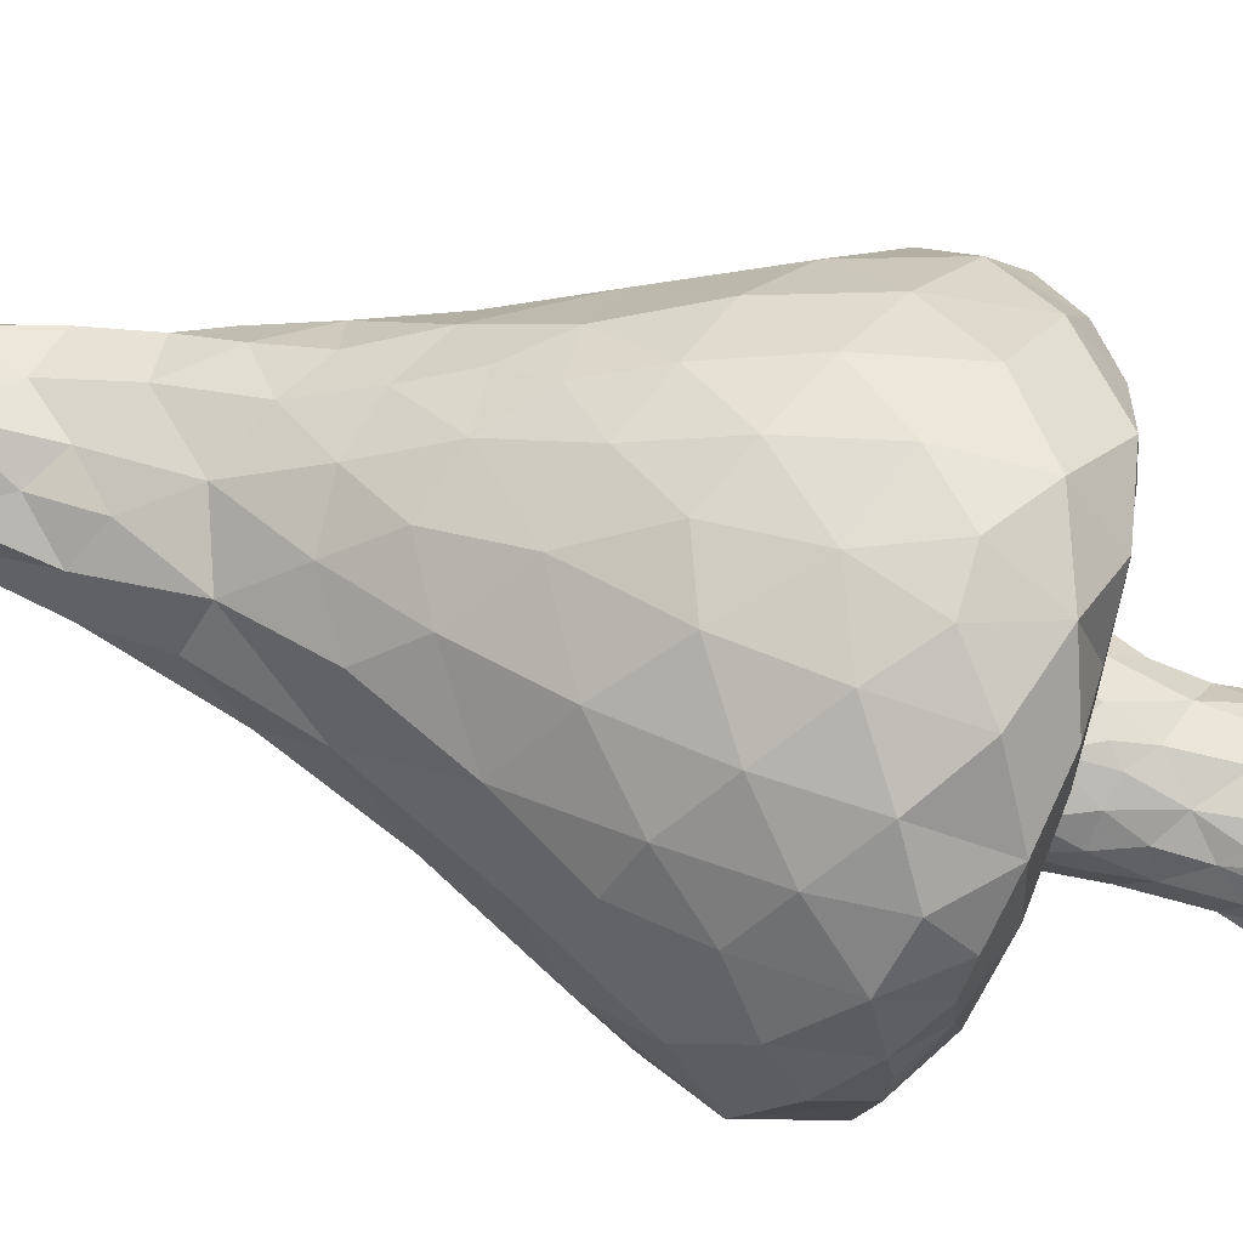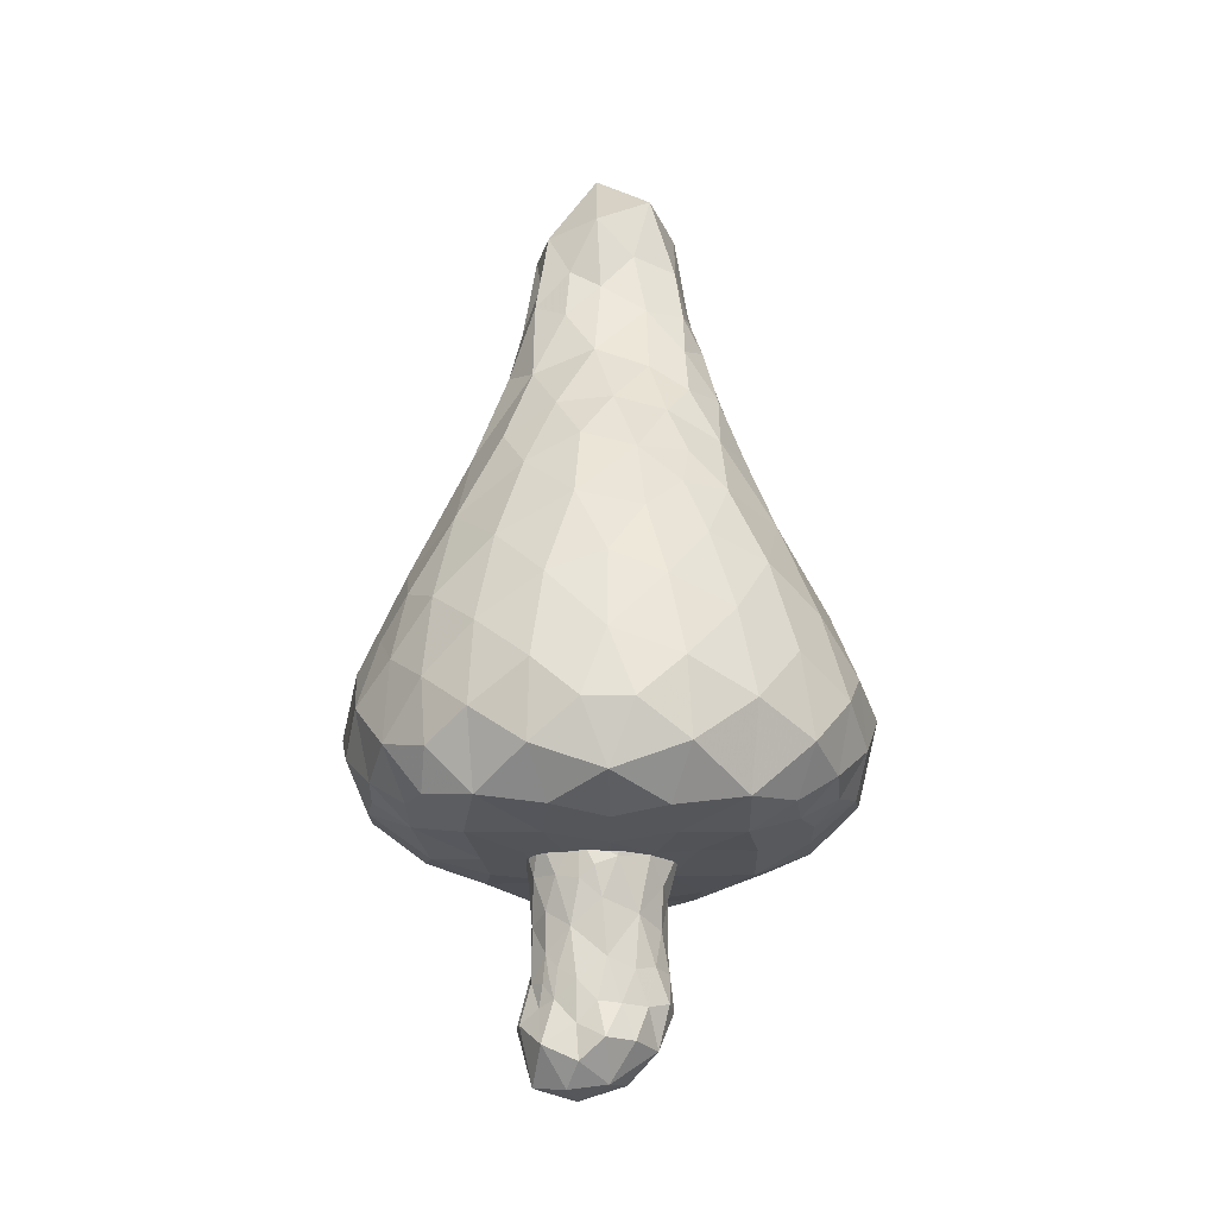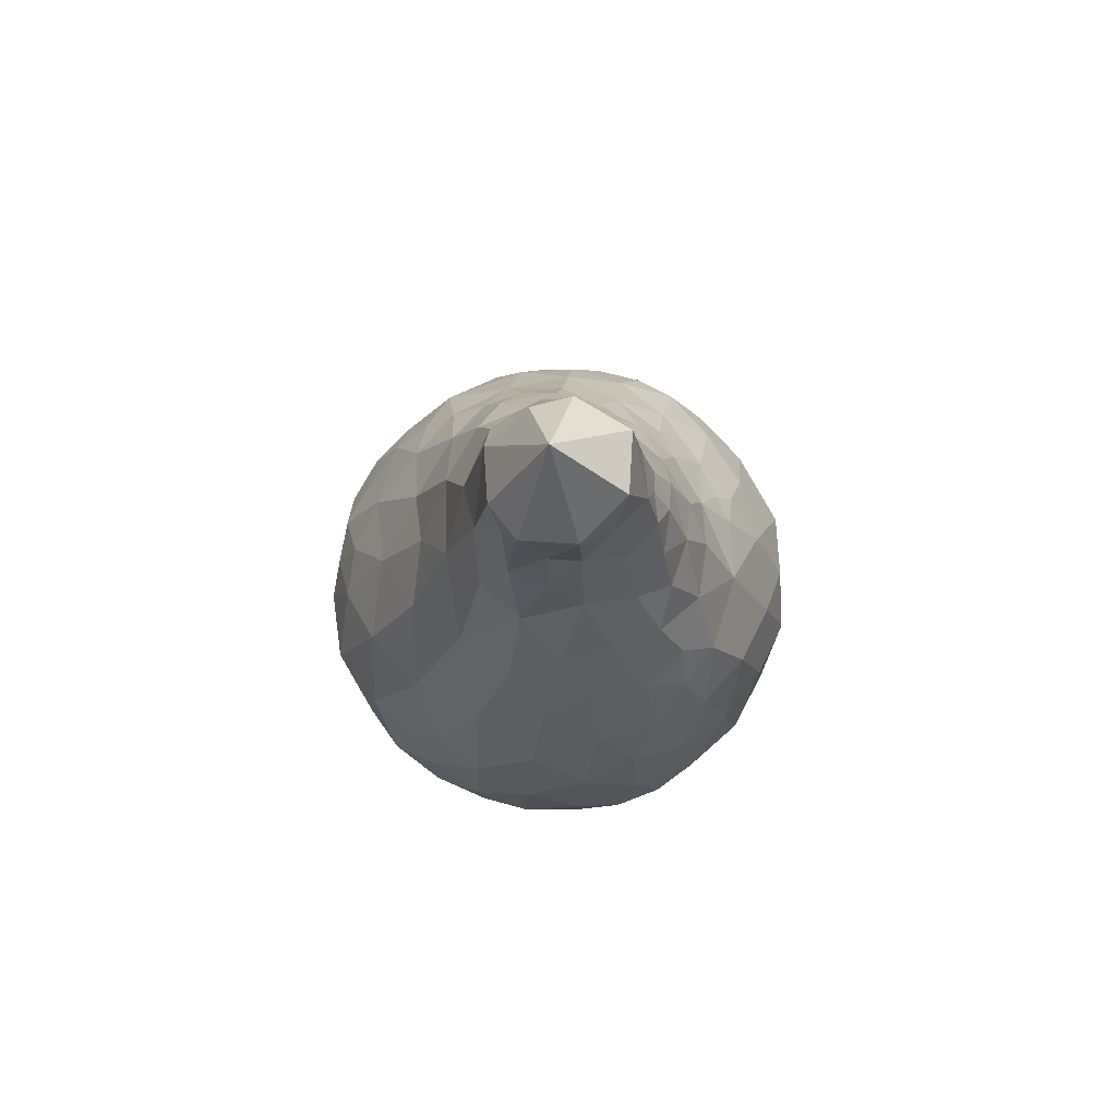
<metadata>
{"format":"obj","ext":"obj","renderer":"f3d","projection":"perspective","resolution":1024,"background":"white","views":[{"elev":74.9,"azim":-74.2,"up":"+Z"},{"elev":-22.2,"azim":1.1,"up":"+Y"},{"elev":76.6,"azim":-19.9,"up":"+Y"}]}
</metadata>
<code>
v 0.05293 -0.3837 -0.8469
v 0.5562 -0.3845 -0.2065
v 0.9668 0.18 -0.259
v 0.7635 -0.3046 -0.05038
v 0.1724 -0.4292 0.2422
v 0.3629 -0.3972 -0.4037
v 0.8534 -0.2303 0.2582
v 0.5553 -0.3813 0.112
v 0.6968 0.1877 0.6914
v 0.4432 0.9162 -0.4915
v 0.4716 0.2958 0.8403
v 0.04156 -0.08854 -0.9944
v 0.2852 0.05851 -0.9594
v 0.2599 -0.2214 -0.9309
v 0.3273 -0.3532 -0.693
v 0.08687 -0.4215 -0.4627
v 0.5051 -0.1242 -0.8472
v 0.8798 0.4608 -0.08805
v 0.7659 -0.3014 0.1455
v 0.8242 0.4494 -0.3427
v 0.7451 0.3876 -0.5804
v 0.9585 -0.133 -0.1596
v 0.7784 -0.2794 -0.2867
v 0.2302 -0.4311 -0.05928
v 0.6494 0.3207 -0.7178
v 0.01333 -0.4352 0.1436
v 1.025 0.1407 0.05592
v 0.01463 0.1767 0.9784
v 0.01798 -0.4125 0.6449
v 0.5396 -0.04374 0.8496
v 0.1136 -0.08895 0.9973
v 0.3391 -0.4142 0.2397
v 0.7469 -0.1441 0.6607
v 0.7042 -0.321 0.3128
v 0.5125 -0.3948 0.3989
v 0.2598 -0.42 0.4876
v 0.8372 -0.2009 0.4358
v 0.5127 -0.3584 0.7061
v 0.887 0.05921 0.5074
v 0.5949 0.5431 0.6671
v 0.2317 -0.4057 0.7627
v 0.5324 0.5525 -0.6689
v 0.01557 -0.4278 0.3823
v 0.7909 0.4077 0.4802
v -0.04939 2.556 0.04698
v 0.01727 -0.3266 0.9203
v 0.3073 -0.2269 0.9286
v 0.8879 -0.06901 -0.4372
v 0.9617 -0.05594 0.289
v 0.1198 1.003 0.7018
v 0.1396 0.5799 -0.8546
v 0.2896 0.07761 0.9542
v 0.3762 0.6147 0.7873
v 0.9285 -0.1859 0.09216
v 0.9399 0.2179 0.3096
v 0.6835 -0.3158 0.5147
v 0.7242 0.7641 0.1312
v 0.3115 1.021 0.6211
v 0.7783 0.6717 0.01785
v 0.287 0.8485 0.7239
v 0.4553 0.8522 0.6243
v 0.3249 1.176 -0.4253
v 0.165 1.474 0.4384
v 0.01519 0.4961 0.9087
v 0.2273 0.4012 0.9152
v 0.1501 0.7056 0.8275
v 0.6396 0.6755 -0.4328
v 0.5023 0.2499 -0.8451
v 0.2731 2.012 0.2144
v 0.02965 2.021 -0.2642
v -0.04022 2.206 0.3307
v 0.2725 0.334 -0.9049
v 0.3577 0.506 -0.8148
v 0.05446 0.2591 -0.9704
v 0.7442 0.08322 -0.6913
v 0.8468 0.5202 0.1893
v 0.8688 0.2058 -0.4805
v 0.6233 -0.2819 -0.5361
v -0.2591 -0.3967 -0.6257
v -1.026 0.1082 -0.03119
v -0.6777 -0.3468 -0.09986
v -0.1989 -0.4339 -0.1068
v -0.4818 -0.3824 -0.3289
v -0.8729 -0.2202 0.2192
v -0.4744 -0.4009 0.09148
v -0.6485 0.07564 0.7569
v -0.1414 -0.4319 0.2283
v -0.4576 0.2492 0.8607
v -0.24 0.1003 -0.9712
v -0.1819 -0.2429 -0.9408
v -0.4364 -0.1695 -0.8724
v -0.8055 0.4462 -0.3837
v -0.7984 0.3063 -0.5437
v -0.921 -0.1651 -0.2302
v -0.7339 0.1736 -0.6765
v -0.4519 -0.4039 -0.1169
v -0.8367 0.3374 0.4347
v -0.6221 0.4037 0.7034
v -0.4743 -0.07916 0.8797
v -0.07794 -0.08807 1.001
v -0.7969 -0.125 0.6048
v -0.2274 -0.4204 0.4922
v -0.7259 -0.3167 0.2162
v -0.3049 -0.4191 0.2267
v -0.514 -0.3944 0.4142
v -0.866 -0.1939 0.3701
v -0.6497 -0.3174 0.622
v -0.4566 -0.3604 0.7505
v -0.9205 0.0693 0.4382
v -0.6308 -0.1828 0.7558
v -0.7803 0.2043 0.5927
v -0.1952 -0.4031 0.778
v -0.6458 0.5993 -0.5053
v -0.732 0.4805 0.5354
v -0.2622 -0.2353 0.9393
v -0.8457 -0.02833 -0.528
v -0.3391 0.7044 -0.7248
v -0.9679 0.09863 -0.2995
v -0.976 -0.05511 0.2264
v -0.2544 0.07107 0.9647
v -0.9065 -0.2132 0.05109
v -0.9448 0.2717 0.2502
v -0.9031 0.3525 -0.2214
v -0.7232 -0.3017 0.4543
v -0.3963 0.6138 0.7764
v -0.536 1.067 -0.161
v -0.5619 0.7841 0.5525
v -0.2101 0.4116 0.916
v -0.1088 0.7747 0.8068
v -0.7558 0.6512 0.3173
v -0.5866 0.245 -0.7825
v -0.2899 1.838 0.252
v -0.3513 1.824 0.05278
v -0.404 0.3068 -0.8577
v -0.4829 0.5276 -0.7295
v -0.1963 0.5692 -0.854
v -0.4775 0.09165 -0.8829
v -0.8598 0.5117 0.03021
v -0.8888 0.2406 -0.4058
v -0.6583 0.3698 -0.6484
v -0.5908 -0.2666 -0.6104
v -0.7219 -0.2857 -0.3729
v -0.6486 -0.00962 -0.7693
v -0.3915 1.144 0.5024
v 0.4749 1.294 -0.09021
v -0.1812 1.414 -0.4334
v -0.04647 1.565 0.4132
v 0.3801 1.653 0.1966
v 0.2439 2.035 -0.1576
v -0.4684 1.372 -0.002566
v 0.1703 1.349 -0.4816
v 0.2277 1.064 -0.5778
v -0.2291 2.072 -0.1612
v 0.367 1.731 0.05989
v 0.44 1.523 0.0675
v -0.5226 1.149 0.2926
v -0.2895 1.48 0.3667
v 0.2324 1.229 0.5461
v 0.2738 2.273 0.01911
v -0.1599 1.711 -0.3237
v -0.3287 1.676 -0.1506
v -0.2735 1.125 -0.5114
v -0.02472 1.896 0.3239
v -0.2943 2.151 0.06837
v -0.2396 2.169 0.2348
v 0.05532 1.154 -0.585
v 0.1731 2.328 0.2514
v 0.1997 1.612 -0.3479
v 0.3192 1.377 0.4206
v 0.3066 1.59 0.337
v 0.005329 1.531 -0.409
v 0.05823 1.763 -0.3511
v 0.1074 2.049 0.2924
v -0.1494 1.981 0.2912
v 0.3324 1.388 -0.2981
v 0.1178 2.298 -0.1626
v 0.4367 1.401 0.2751
v -0.05797 1.298 -0.5323
v 0.3381 1.688 -0.135
v 0.3259 1.825 0.1496
v -0.09699 1.08 -0.6119
v 0.3039 1.783 0.2587
v -0.04522 2.274 -0.1849
v 0.1908 1.845 -0.2699
v -0.2724 2 0.1462
v -0.3693 1.348 -0.2908
v 0.3239 1.934 0.02376
v 0.4599 1.127 -0.2973
v -0.3937 1.546 0.1981
v -0.1893 1.267 0.544
v 0.5179 1.277 0.1135
v -0.1644 1.758 0.3423
v 0.1562 1.775 0.3391
v -0.3016 0.9609 0.6613
v 0.7007 0.7999 0.01384
v 0.562 0.908 -0.3055
v -0.09212 1.075 0.6747
v -0.225 0.8806 -0.6789
v -0.653 0.9253 0.04954
v 0.6472 0.8148 0.3696
v 0.2986 0.777 -0.7047
v 0.6068 0.9858 0.06181
v 0.5618 1.021 -0.1549
v -0.4225 0.8101 -0.5921
v -0.7125 0.7007 -0.227
v 0.02886 1.28 0.5655
v 0.4353 1.135 0.4583
v 0.541 1.135 0.2626
v 0.6983 0.7532 -0.1551
v -0.4915 0.9452 -0.3759
v 0.02965 0.887 -0.7095
v 0.2178 -0.7243 0.01048
v -0.03256 -0.7129 -0.1996
v -0.2852 -0.5861 -0.004159
v -0.01765 -0.5984 0.2691
v -0.2722 -0.4992 0.18
v -0.1319 -0.6063 -0.1901
v 0.2818 -0.3395 0.1126
v 0.1014 -0.1888 0.3238
v -0.2518 -0.07892 0.1863
v 0.0628 -0.6991 -0.1756
v -0.01237 -0.5674 -0.2094
v -0.3114 -0.3489 0.02221
v -0.2353 -0.7412 -0.1056
v 0.0296 -0.3818 -0.1999
v 0.1594 -0.426 0.2276
v 0.1753 -0.4112 -0.09403
v 0.203 -0.5283 0.1409
v 0.1972 -0.6845 0.1007
v -0.1893 -0.5099 0.251
v -0.1069 -0.3621 0.2999
v -0.2662 -0.1783 -0.1183
v -0.1006 -0.5292 0.281
v -0.3122 -0.3502 0.1527
v -0.1505 -0.4568 -0.198
v 0.1478 -0.9797 0.175
v -0.2298 -0.455 -0.1256
v -0.08075 -0.4634 -0.2221
v 0.0388 -0.45 0.2857
v 0.1156 -0.6451 0.2103
v -0.2264 -0.6319 0.1972
v 0.1824 -1.122 0.08482
v -0.2964 -0.4873 0.09055
v -0.2523 -0.3547 0.2424
v 0.09036 -0.5421 -0.1646
v -0.04567 -0.4823 0.2985
v -0.1229 -0.3169 -0.2048
v 0.03952 -0.06264 -0.06815
v -0.1332 -0.696 0.2394
v 0.2195 -0.5565 0.02915
v 0.1017 -0.8488 0.2059
v -0.005394 -1.106 0.2696
v -0.2486 -1.167 -0.1189
v 0.1747 -0.8265 0.1502
v -0.03456 -0.9674 0.2352
v -0.3203 -1.032 0.1129
v -0.2701 -0.8877 -0.06039
v 0.02082 -0.8228 -0.1845
v -0.09957 -0.855 -0.1816
v 0.006059 -1.249 0.1323
v 0.2259 -0.8388 0.06214
v -0.1016 -1.185 0.2317
v -0.3377 -1.014 -0.0288
v 0.2243 -0.9569 0.1165
v 0.2046 -0.8535 -0.04189
v 0.05179 -0.975 0.2199
v -0.274 -1.248 0.05693
v -0.1918 -0.9561 0.2022
v -0.1796 -0.8431 0.2142
v -0.2115 -0.8731 0.195
v -0.1105 -0.8881 0.2368
v -0.1116 -1.046 0.2249
v -0.000511 -0.8081 0.2394
v -0.2791 -0.8774 0.1174
v -0.248 -0.9804 0.1593
v 0.1691 -0.6664 -0.09247
v 0.1215 -0.8496 -0.14
v 0.0665 -1.216 -0.07404
v 0.2408 -0.967 0.02356
v -0.2222 -0.9663 -0.1178
v -0.292 -0.9415 0.0506
v -0.2784 -0.6712 0.1083
v -0.2857 -0.8225 0.01009
v 0.05369 -0.9916 -0.2241
v -0.09821 -1.094 -0.1457
v -0.2371 -1.122 0.2204
v -0.1476 -1.269 0.1402
v 0.1025 -1.109 0.208
v -0.1139 -1.283 -0.01728
v -0.235 -0.8963 0.1739
v -0.2246 -0.7849 0.1813
v 0.2051 -1.021 -0.0977
f 211 201 51
f 53 11 40
f 1 12 14
f 12 13 14
f 75 17 68
f 1 15 16
f 1 14 15
f 13 17 14
f 14 17 15
f 15 17 78
f 59 76 18
f 209 59 18
f 27 3 18
f 2 4 8
f 54 19 4
f 19 8 4
f 78 75 48
f 20 77 21
f 78 48 23
f 4 2 23
f 77 20 3
f 75 77 48
f 3 22 48
f 8 32 24
f 32 5 24
f 26 24 5
f 2 6 78
f 2 8 24
f 15 6 16
f 2 24 6
f 16 6 24
f 27 76 55
f 49 55 39
f 39 55 44
f 44 55 76
f 41 46 29
f 30 52 47
f 30 9 11
f 65 28 52
f 41 47 46
f 52 28 31
f 56 33 38
f 9 33 39
f 43 26 5
f 43 36 29
f 33 56 37
f 35 32 8
f 34 35 8
f 38 35 56
f 47 41 38
f 32 35 36
f 5 32 36
f 56 34 37
f 34 7 37
f 9 39 44
f 7 49 37
f 36 43 5
f 36 41 29
f 33 9 30
f 41 36 38
f 36 35 38
f 33 37 39
f 37 49 39
f 38 33 30
f 38 30 47
f 40 9 44
f 40 11 9
f 22 4 23
f 47 31 46
f 3 48 77
f 52 30 11
f 25 42 21
f 44 200 40
f 22 23 48
f 47 52 31
f 22 54 4
f 50 129 66
f 20 209 18
f 27 55 49
f 21 67 20
f 67 209 20
f 49 7 54
f 7 19 54
f 11 53 65
f 3 20 18
f 11 65 52
f 27 49 54
f 54 22 27
f 22 3 27
f 76 59 57
f 8 19 34
f 19 7 34
f 35 34 56
f 64 65 66
f 61 58 60
f 61 200 207
f 208 177 207
f 57 59 195
f 61 60 53
f 66 53 60
f 57 200 76
f 66 60 50
f 177 155 148
f 168 171 172
f 200 61 40
f 40 61 53
f 64 28 65
f 129 64 66
f 65 53 66
f 44 76 200
f 42 73 201
f 73 51 201
f 42 10 67
f 67 10 196
f 202 209 203
f 201 10 42
f 77 75 21
f 63 169 170
f 69 193 182
f 151 171 168
f 45 71 167
f 45 159 176
f 51 73 72
f 51 72 74
f 42 68 73
f 42 67 21
f 13 72 68
f 17 13 68
f 75 25 21
f 27 18 76
f 68 72 73
f 25 68 42
f 6 15 78
f 68 25 75
f 2 78 23
f 74 72 13
f 78 17 75
f 12 74 13
f 89 136 74
f 51 136 211
f 136 117 198
f 129 50 197
f 90 12 1
f 90 89 12
f 82 16 24
f 16 79 1
f 16 82 79
f 79 90 1
f 90 91 89
f 79 91 90
f 91 141 143
f 141 91 79
f 81 103 121
f 81 85 103
f 93 139 92
f 94 116 142
f 123 92 139
f 118 94 80
f 82 24 26
f 82 104 85
f 82 87 104
f 87 82 26
f 142 83 81
f 143 141 116
f 96 85 81
f 96 82 85
f 82 83 79
f 83 96 81
f 96 83 82
f 122 138 80
f 114 97 111
f 114 111 98
f 109 122 119
f 97 122 109
f 130 122 97
f 29 46 112
f 86 110 99
f 115 120 99
f 100 46 31
f 120 28 128
f 46 115 112
f 100 28 120
f 87 26 43
f 107 101 124
f 110 108 99
f 109 101 111
f 111 86 98
f 104 87 102
f 87 43 102
f 106 124 101
f 85 104 105
f 85 105 103
f 124 105 107
f 108 112 115
f 102 105 104
f 106 103 124
f 106 84 103
f 97 109 111
f 106 119 84
f 110 86 101
f 107 105 108
f 108 102 112
f 108 105 102
f 109 106 101
f 109 119 106
f 110 107 108
f 110 101 107
f 111 101 86
f 210 204 113
f 115 99 108
f 112 102 29
f 88 86 99
f 114 98 127
f 98 86 88
f 98 125 127
f 43 29 102
f 98 88 125
f 46 100 115
f 139 118 123
f 118 116 94
f 88 99 120
f 93 140 95
f 127 130 114
f 100 120 115
f 81 121 94
f 119 122 80
f 92 113 93
f 92 205 113
f 130 97 114
f 121 84 119
f 121 103 84
f 128 125 88
f 205 92 123
f 120 128 88
f 121 119 80
f 100 31 28
f 123 118 80
f 80 94 121
f 124 103 105
f 129 128 64
f 130 156 199
f 211 136 198
f 128 28 64
f 129 125 128
f 117 135 204
f 117 136 135
f 205 210 113
f 93 116 139
f 45 153 164
f 71 163 173
f 133 161 150
f 71 45 165
f 153 133 164
f 192 132 157
f 136 51 74
f 134 135 136
f 135 113 204
f 135 131 140
f 142 116 141
f 93 113 140
f 131 134 137
f 131 137 143
f 93 95 116
f 135 140 113
f 138 123 80
f 205 123 138
f 130 138 122
f 135 134 131
f 139 116 118
f 140 131 95
f 141 79 83
f 142 141 83
f 143 95 131
f 143 116 95
f 94 142 81
f 137 134 89
f 91 143 137
f 89 134 136
f 89 91 137
f 89 74 12
f 50 58 158
f 155 177 191
f 171 151 178
f 169 177 170
f 63 193 147
f 208 200 202
f 208 202 191
f 70 149 184
f 159 149 176
f 189 156 157
f 188 10 62
f 179 154 155
f 62 151 175
f 10 152 62
f 133 153 161
f 176 70 183
f 207 177 169
f 153 70 160
f 157 132 189
f 171 146 160
f 70 172 160
f 63 206 158
f 149 159 187
f 193 170 182
f 133 132 185
f 163 71 174
f 45 164 165
f 164 133 185
f 69 159 167
f 159 45 167
f 152 166 151
f 146 162 186
f 161 153 160
f 170 148 182
f 63 158 169
f 170 177 148
f 163 147 193
f 181 166 211
f 186 161 160
f 202 145 191
f 172 171 160
f 69 167 173
f 167 71 173
f 71 165 174
f 165 132 174
f 204 210 162
f 163 192 147
f 69 173 193
f 173 163 193
f 132 192 174
f 45 176 183
f 149 70 176
f 186 126 150
f 177 208 191
f 155 191 145
f 190 157 144
f 193 63 170
f 166 181 178
f 162 146 178
f 190 147 157
f 186 150 161
f 175 151 168
f 62 152 151
f 62 175 188
f 187 69 180
f 148 154 180
f 169 158 207
f 198 162 181
f 178 181 162
f 147 192 157
f 180 69 182
f 70 153 183
f 153 45 183
f 168 172 184
f 172 70 184
f 132 165 185
f 165 164 185
f 63 147 206
f 168 179 175
f 190 144 194
f 146 186 160
f 151 166 178
f 154 187 180
f 159 69 187
f 132 133 189
f 157 156 144
f 175 179 145
f 162 210 186
f 175 145 188
f 147 190 206
f 178 146 171
f 189 133 150
f 154 179 187
f 179 149 187
f 179 155 145
f 145 203 188
f 174 192 163
f 149 179 184
f 179 168 184
f 154 148 155
f 150 156 189
f 180 182 148
f 125 129 194
f 130 127 156
f 195 59 209
f 209 67 196
f 194 129 197
f 58 61 207
f 197 50 206
f 138 130 199
f 205 138 199
f 57 195 202
f 203 209 196
f 196 10 188
f 156 127 144
f 194 197 190
f 197 206 190
f 50 60 58
f 58 207 158
f 188 203 196
f 202 195 209
f 181 211 198
f 206 50 158
f 127 125 194
f 126 199 150
f 201 211 152
f 202 200 57
f 208 207 200
f 205 199 126
f 152 211 166
f 198 204 162
f 186 210 126
f 10 201 152
f 126 210 205
f 144 127 194
f 150 199 156
f 202 203 145
f 204 198 117
f 240 226 239
f 226 219 239
f 220 234 244
f 216 234 243
f 230 241 249
f 241 291 249
f 221 245 276
f 234 216 244
f 223 220 232
f 218 248 219
f 228 226 240
f 235 217 237
f 277 221 276
f 220 231 219
f 225 247 248
f 223 214 243
f 223 232 237
f 214 223 237
f 243 282 216
f 240 254 229
f 245 225 227
f 222 217 238
f 228 218 226
f 212 250 229
f 282 291 241
f 225 248 227
f 250 218 228
f 237 217 224
f 224 214 237
f 250 228 229
f 232 220 248
f 240 229 228
f 244 216 230
f 231 233 246
f 269 249 291
f 235 237 247
f 249 233 230
f 215 233 249
f 220 223 234
f 223 243 234
f 266 236 251
f 282 241 216
f 215 240 239
f 247 225 238
f 225 222 238
f 217 235 238
f 235 247 238
f 219 231 239
f 233 215 246
f 218 250 227
f 250 276 227
f 215 273 240
f 273 215 249
f 243 214 282
f 216 241 230
f 231 244 230
f 231 220 244
f 221 222 245
f 215 239 246
f 239 231 246
f 250 212 276
f 237 232 247
f 227 248 218
f 247 232 248
f 285 280 259
f 226 218 219
f 245 227 276
f 222 225 245
f 248 220 219
f 233 231 230
f 282 214 283
f 254 240 251
f 240 273 251
f 229 254 261
f 266 251 273
f 260 288 252
f 283 214 224
f 236 266 288
f 264 254 236
f 273 255 266
f 256 263 267
f 286 267 287
f 255 271 272
f 273 249 271
f 249 269 271
f 259 224 217
f 279 264 242
f 279 261 264
f 259 213 258
f 251 236 254
f 260 262 287
f 242 236 288
f 288 260 242
f 292 277 265
f 252 272 262
f 259 280 224
f 261 279 265
f 255 252 266
f 260 289 278
f 262 286 287
f 263 253 267
f 272 286 262
f 269 270 268
f 268 270 290
f 213 221 258
f 217 222 213
f 265 277 276
f 221 277 258
f 255 273 271
f 242 264 236
f 266 252 288
f 252 255 272
f 278 284 292
f 284 285 259
f 261 254 264
f 274 256 275
f 256 286 275
f 222 221 213
f 212 229 261
f 261 265 212
f 212 265 276
f 279 242 292
f 253 263 280
f 263 257 280
f 280 257 224
f 257 283 224
f 278 289 285
f 267 253 289
f 283 263 281
f 263 256 281
f 268 271 269
f 262 260 252
f 286 272 268
f 272 271 268
f 290 275 268
f 290 274 275
f 217 213 259
f 257 263 283
f 281 256 274
f 275 286 268
f 260 278 242
f 253 280 285
f 278 285 284
f 256 267 286
f 267 289 287
f 289 260 287
f 258 284 259
f 253 285 289
f 274 291 282
f 270 291 290
f 283 281 274
f 279 292 265
f 284 277 292
f 258 277 284
f 290 291 274
f 270 269 291
f 242 278 292
f 282 283 274

</code>
